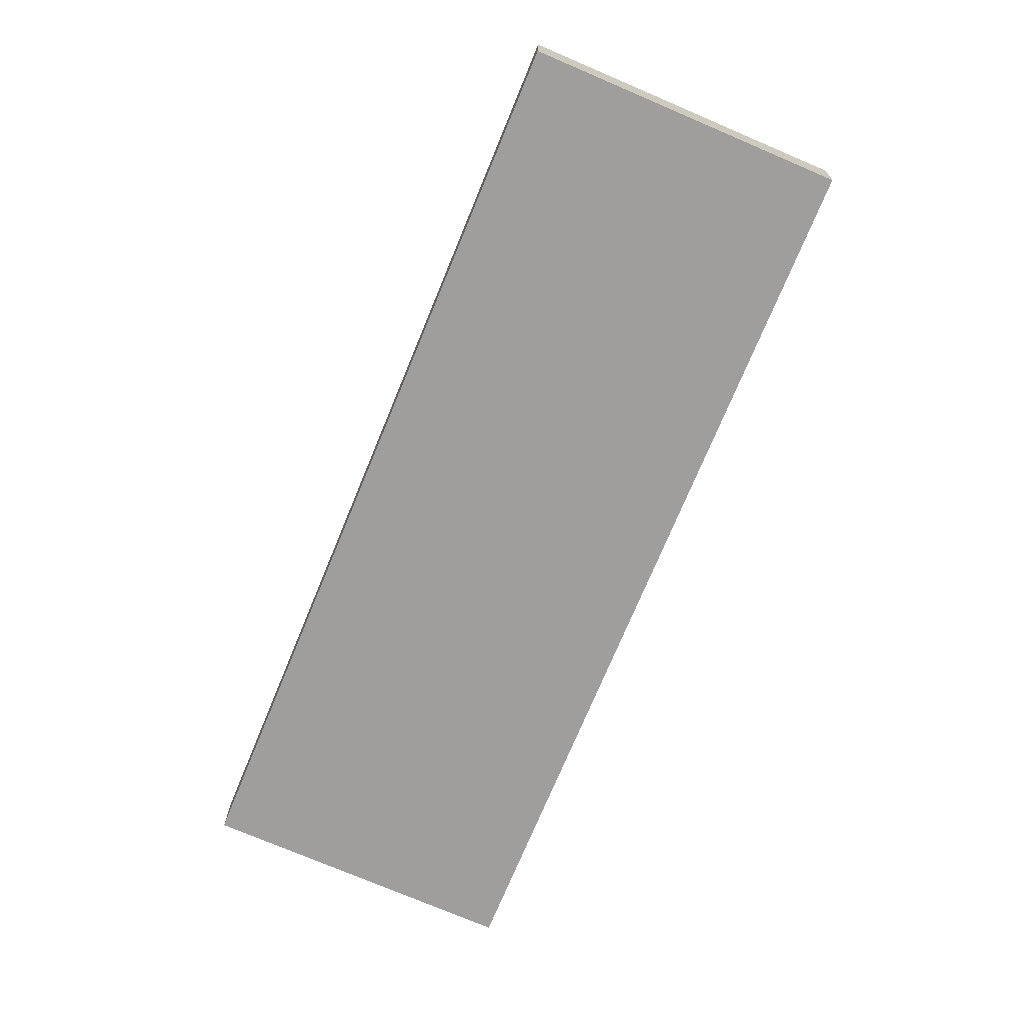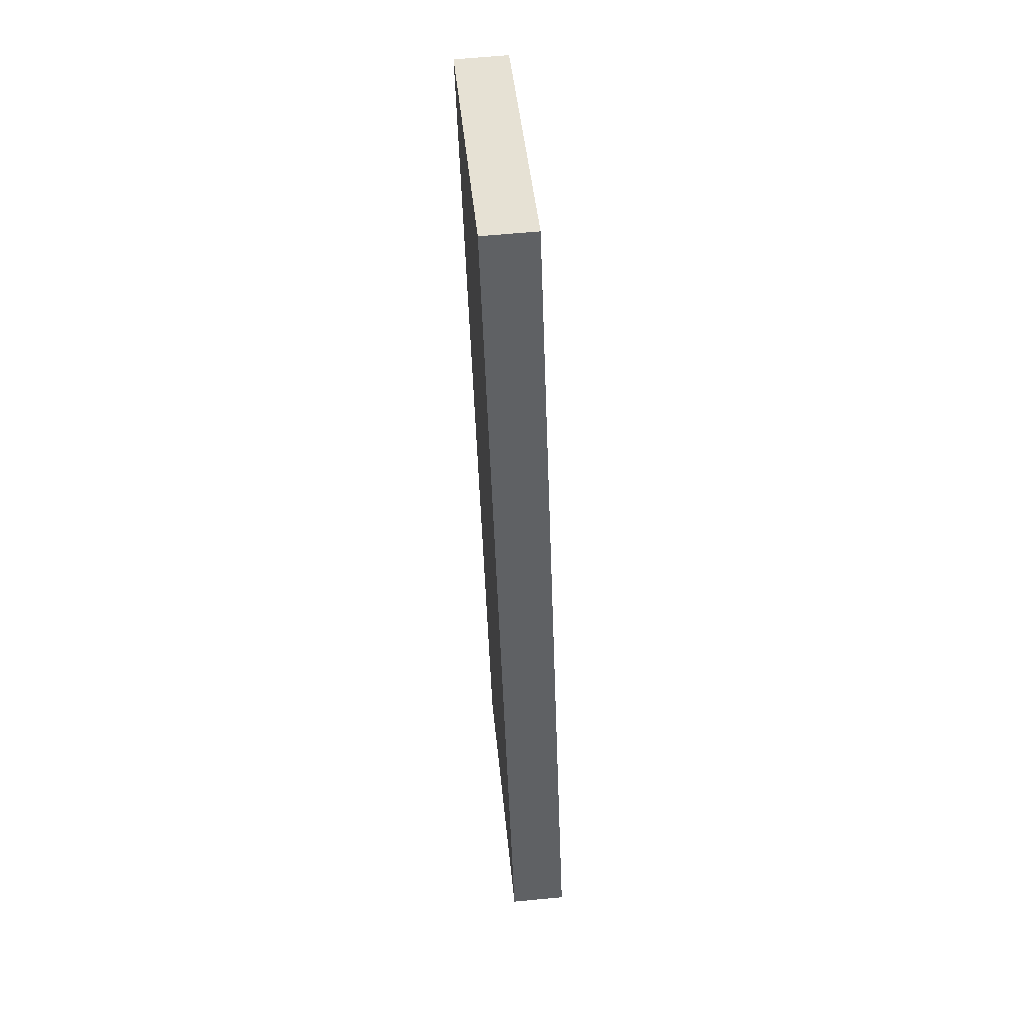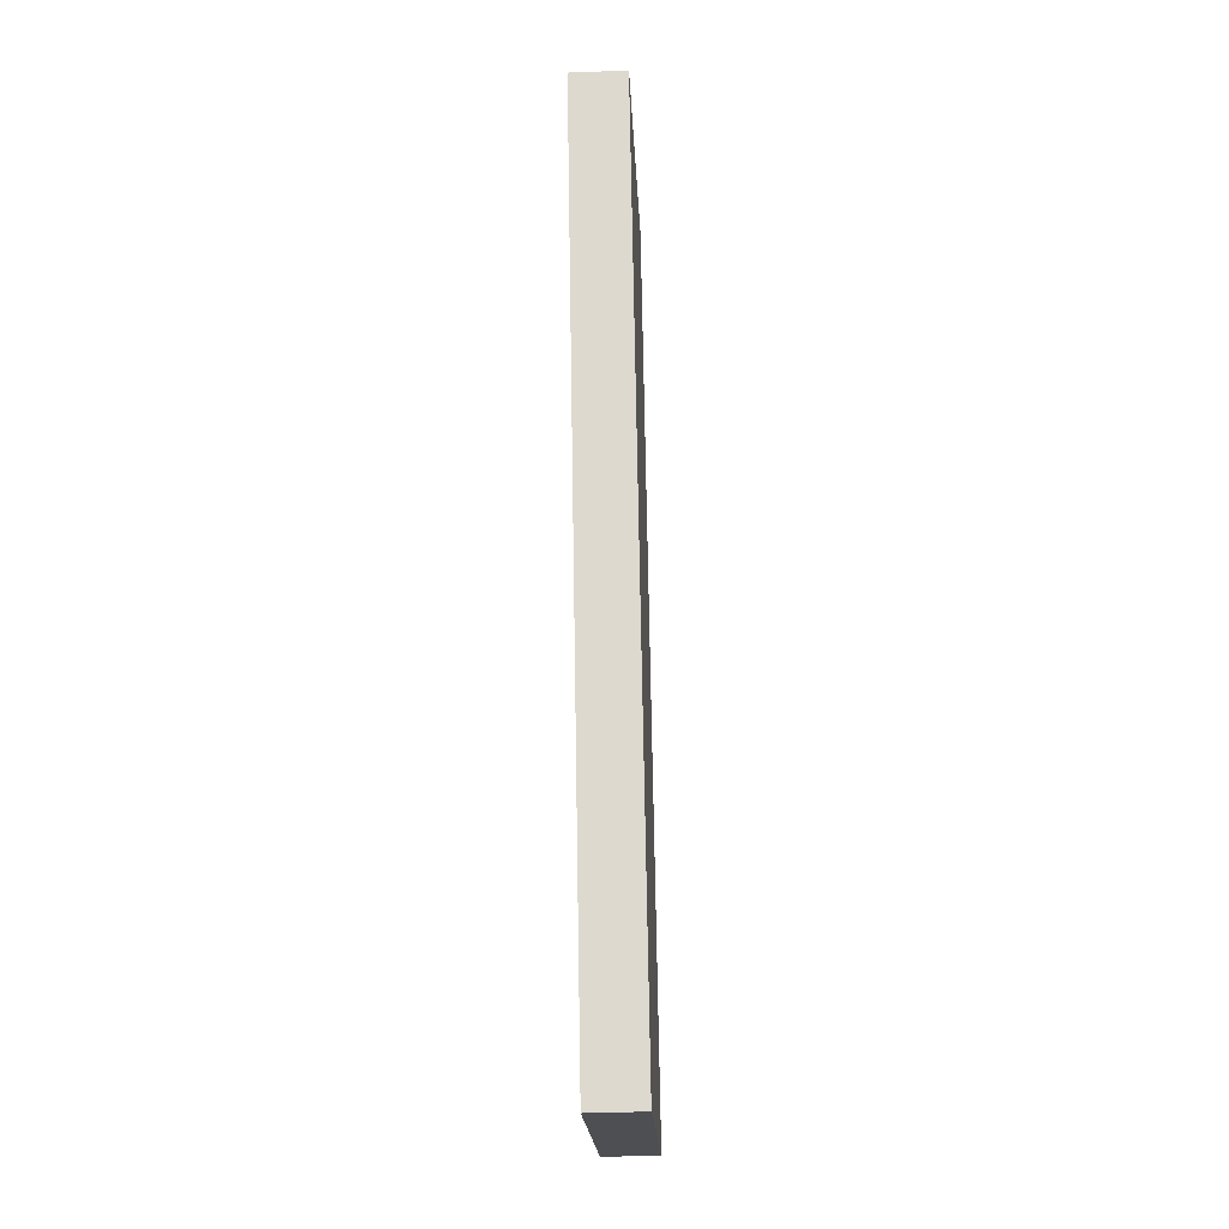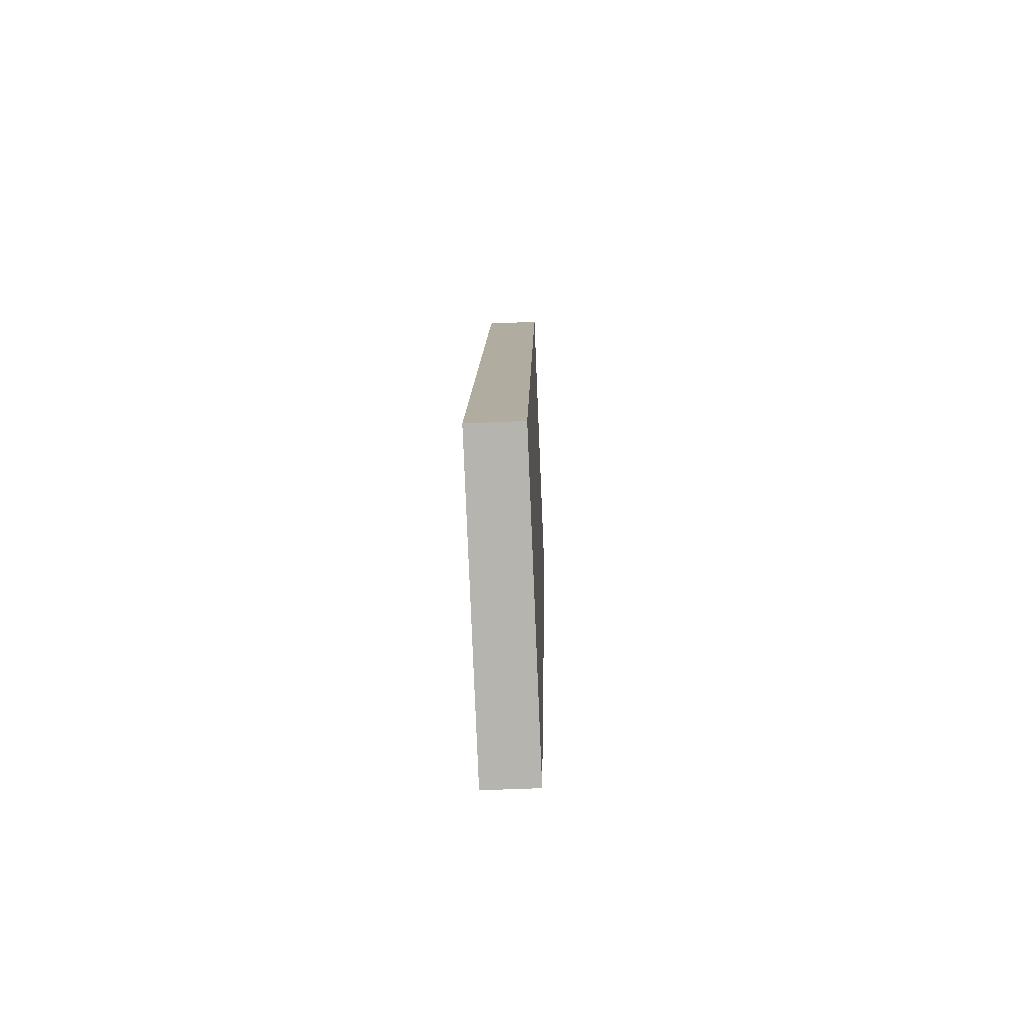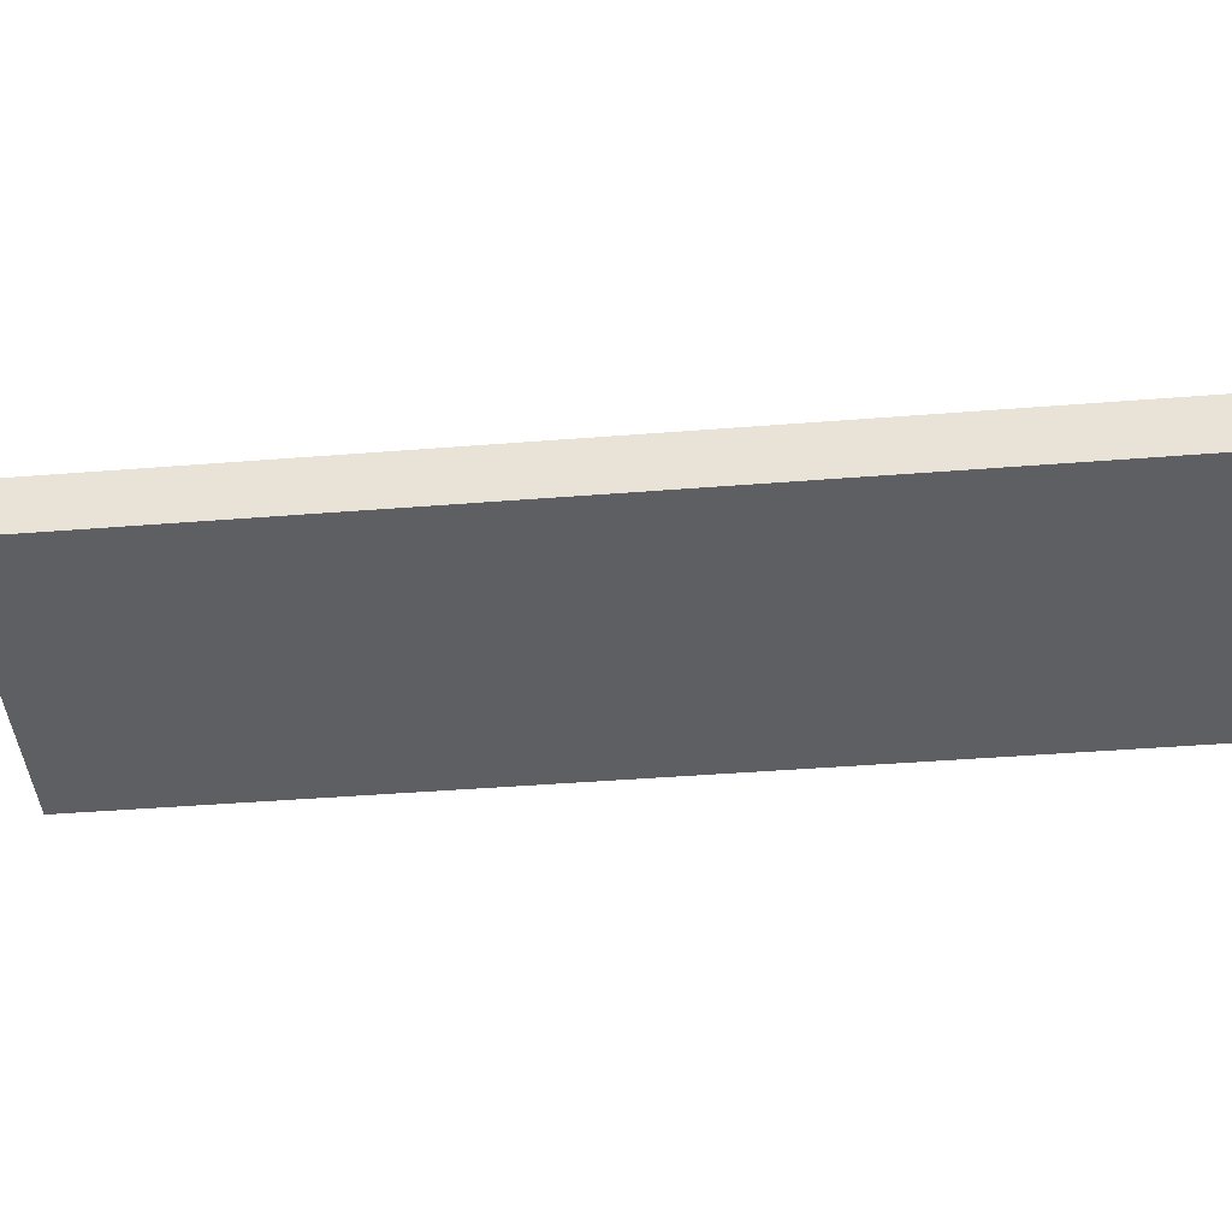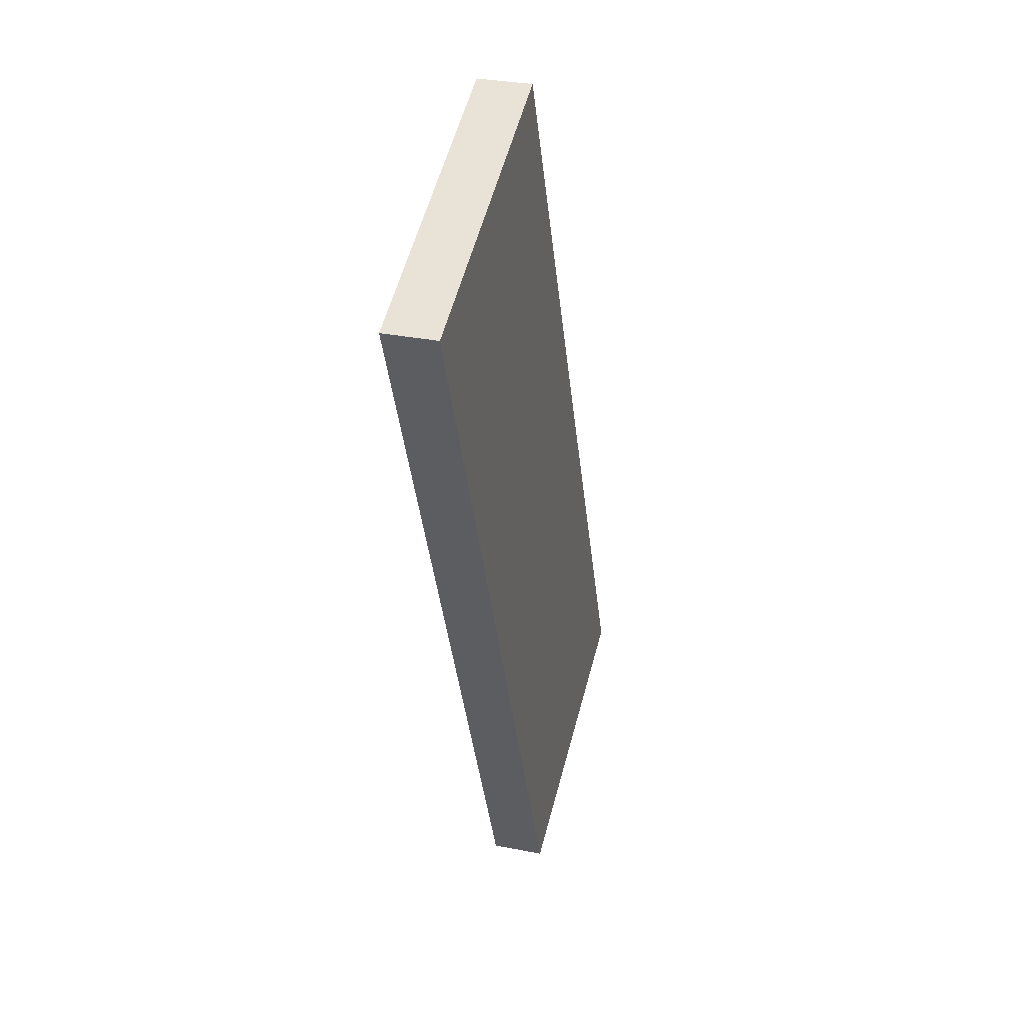
<metadata>
{"format":"obj","ext":"obj","renderer":"f3d","projection":"perspective","resolution":1024,"background":"white","views":[{"elev":18.9,"azim":1.1,"up":"+Z"},{"elev":63.4,"azim":-95.4,"up":"+Z"},{"elev":-41.2,"azim":92.6,"up":"+Z"},{"elev":-57.5,"azim":-87.4,"up":"+Z"},{"elev":-40.6,"azim":117.8,"up":"+Y"},{"elev":31.2,"azim":105.9,"up":"+Z"}]}
</metadata>
<code>
v -3.127 0.08979 5.554
v -3.228 0.08979 5.597
v -3.109 0.08979 5.888
v -3.008 0.08979 5.845
v -3.127 0.07102 5.554
v -3.008 0.07102 5.845
v -3.109 0.07102 5.888
v -3.228 0.07102 5.597
v -3.008 0.07102 5.845
v -3.127 0.07102 5.554
v -3.127 0.08979 5.554
v -3.008 0.08979 5.845
v -3.109 0.07102 5.888
v -3.008 0.07102 5.845
v -3.008 0.08979 5.845
v -3.109 0.08979 5.888
v -3.228 0.07102 5.597
v -3.109 0.07102 5.888
v -3.109 0.08979 5.888
v -3.228 0.08979 5.597
v -3.127 0.07102 5.554
v -3.228 0.07102 5.597
v -3.228 0.08979 5.597
v -3.127 0.08979 5.554
f 1 2 3
f 1 3 4
f 5 6 7
f 5 7 8
f 9 10 11
f 9 11 12
f 13 14 15
f 13 15 16
f 17 18 19
f 17 19 20
f 21 22 23
f 21 23 24

</code>
